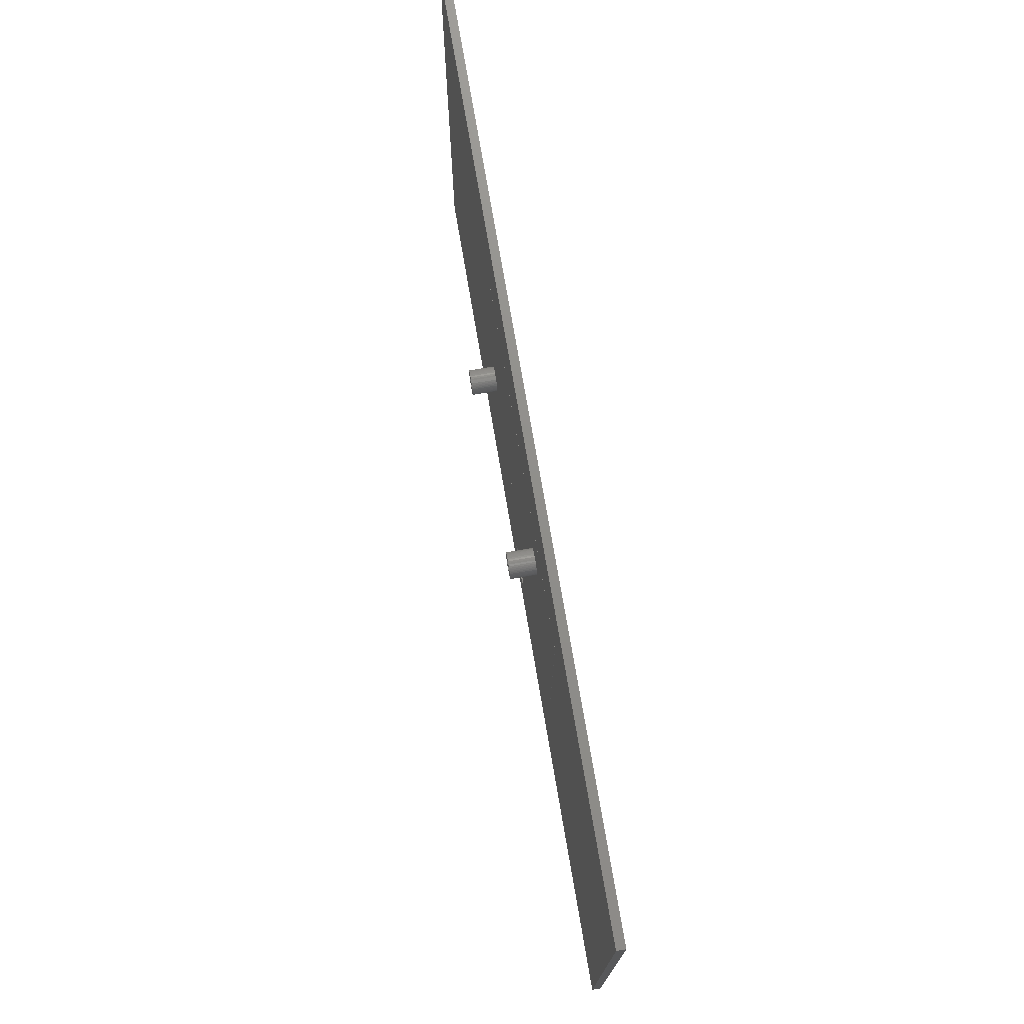
<metadata>
{"format":"stl","ext":"stl","renderer":"f3d","projection":"perspective","resolution":1024,"background":"white","views":[{"elev":73.3,"azim":80.4,"up":"+Y"}]}
</metadata>
<code>
# stl→obj: 448 verts, 896 faces
v 0 -4.441e-16 2
v 0 120 2
v 0 0 0
v 0 120 2.665e-14
v 107.5 7 2
v 215 -4.441e-16 2
v 65 42 2
v 65 98 2
v 109.4 16.62 2
v 111 15.54 2
v 215 120 2
v 150 98 2
v 105.6 7.381 2
v 102.9 10.09 2
v 112.1 10.09 2
v 111 8.464 2
v 102.5 12 2
v 112.5 12 2
v 102.9 13.91 2
v 112.1 13.91 2
v 104 15.54 2
v 105.6 16.62 2
v 107.5 17 2
v 109.4 7.381 2
v 104 8.464 2
v 150 42 2
v 215 0 0
v 111 15.54 3.45e-15
v 215 120 2.665e-14
v 102.5 12 2.665e-15
v 102.9 10.09 2.24e-15
v 104 8.464 1.879e-15
v 105.6 7.381 1.639e-15
v 107.5 7 1.554e-15
v 111 8.464 1.879e-15
v 109.4 7.381 1.639e-15
v 112.1 10.09 2.24e-15
v 112.5 12 2.665e-15
v 107.5 17 3.775e-15
v 109.4 16.62 3.69e-15
v 105.6 16.62 3.69e-15
v 112.1 13.91 3.089e-15
v 104 15.54 3.45e-15
v 102.9 13.91 3.089e-15
v 150 42 2.01
v 65 42 2.01
v 65 98 2.01
v 150 98 2.01
v 73.64 51 2.01
v 124.3 78.92 2.01
v 73.36 50.74 2.01
v 73.06 50.52 2.01
v 68.47 52.67 2.01
v 74.24 51.95 2.01
v 74.08 51.6 2.01
v 68.45 53.05 2.01
v 74.36 52.3 2.01
v 68.47 53.43 2.01
v 74.43 52.67 2.01
v 68.54 53.8 2.01
v 74.45 53.05 2.01
v 68.66 54.15 2.01
v 74.43 53.43 2.01
v 68.82 54.5 2.01
v 74.36 53.8 2.01
v 69.02 54.81 2.01
v 74.24 54.15 2.01
v 69.26 55.1 2.01
v 74.08 54.5 2.01
v 69.54 55.36 2.01
v 73.88 54.81 2.01
v 69.84 55.58 2.01
v 73.64 55.1 2.01
v 70.17 55.76 2.01
v 73.36 55.36 2.01
v 70.52 55.9 2.01
v 73.06 55.58 2.01
v 70.89 56 2.01
v 72.73 55.76 2.01
v 71.26 56.04 2.01
v 72.38 55.9 2.01
v 71.64 56.04 2.01
v 72.01 56 2.01
v 73.88 51.29 2.01
v 72.73 50.34 2.01
v 124.7 84.16 2.01
v 125 84.3 2.01
v 72.38 50.2 2.01
v 72.01 50.1 2.01
v 71.64 50.06 2.01
v 71.26 50.06 2.01
v 70.89 50.1 2.01
v 70.52 50.2 2.01
v 70.17 50.34 2.01
v 69.84 50.52 2.01
v 69.54 50.74 2.01
v 69.26 51 2.01
v 69.02 51.29 2.01
v 68.82 51.6 2.01
v 68.66 51.95 2.01
v 68.54 52.3 2.01
v 123 81.45 2.01
v 123 81.07 2.01
v 123 81.83 2.01
v 123 82.2 2.01
v 123.2 82.55 2.01
v 123.3 82.9 2.01
v 123.5 83.21 2.01
v 123.8 83.5 2.01
v 124 83.76 2.01
v 125.4 84.4 2.01
v 125.8 84.44 2.01
v 124.3 83.98 2.01
v 126.1 84.44 2.01
v 126.5 84.4 2.01
v 126.9 84.3 2.01
v 127.2 84.16 2.01
v 127.6 83.98 2.01
v 127.9 83.76 2.01
v 128.7 82.55 2.01
v 128.9 82.2 2.01
v 124.7 78.74 2.01
v 128.9 81.83 2.01
v 128.9 81.45 2.01
v 128.1 83.5 2.01
v 128.4 83.21 2.01
v 128.6 82.9 2.01
v 128.9 81.07 2.01
v 128.9 80.7 2.01
v 128.7 80.35 2.01
v 128.6 80 2.01
v 128.4 79.69 2.01
v 128.1 79.4 2.01
v 127.9 79.14 2.01
v 127.6 78.92 2.01
v 127.2 78.74 2.01
v 126.9 78.6 2.01
v 126.5 78.5 2.01
v 126.1 78.46 2.01
v 125.8 78.46 2.01
v 125.4 78.5 2.01
v 125 78.6 2.01
v 124 79.14 2.01
v 123.8 79.4 2.01
v 123.5 79.69 2.01
v 123.3 80 2.01
v 123.2 80.35 2.01
v 123 80.7 2.01
v 68.47 52.67 8.01
v 68.54 52.3 8.01
v 68.45 53.05 8.01
v 68.66 51.95 8.01
v 68.82 51.6 8.01
v 69.02 51.29 8.01
v 69.26 51 8.01
v 69.54 50.74 8.01
v 69.84 50.52 8.01
v 70.17 50.34 8.01
v 70.52 50.2 8.01
v 70.89 50.1 8.01
v 71.26 50.06 8.01
v 71.64 50.06 8.01
v 72.01 50.1 8.01
v 72.38 50.2 8.01
v 72.73 50.34 8.01
v 73.06 50.52 8.01
v 73.36 50.74 8.01
v 73.64 51 8.01
v 73.88 51.29 8.01
v 74.08 51.6 8.01
v 74.24 51.95 8.01
v 74.36 52.3 8.01
v 74.43 52.67 8.01
v 74.45 53.05 8.01
v 74.43 53.43 8.01
v 74.36 53.8 8.01
v 74.24 54.15 8.01
v 74.08 54.5 8.01
v 73.88 54.81 8.01
v 73.64 55.1 8.01
v 73.36 55.36 8.01
v 73.06 55.58 8.01
v 72.73 55.76 8.01
v 72.38 55.9 8.01
v 72.01 56 8.01
v 71.64 56.04 8.01
v 71.26 56.04 8.01
v 70.89 56 8.01
v 70.52 55.9 8.01
v 70.17 55.76 8.01
v 69.84 55.58 8.01
v 69.54 55.36 8.01
v 69.26 55.1 8.01
v 69.02 54.81 8.01
v 68.82 54.5 8.01
v 68.66 54.15 8.01
v 68.54 53.8 8.01
v 68.47 53.43 8.01
v 123 81.07 8.01
v 123 80.7 8.01
v 123 81.45 8.01
v 123.2 80.35 8.01
v 123.3 80 8.01
v 123.5 79.69 8.01
v 123.8 79.4 8.01
v 124 79.14 8.01
v 124.3 78.92 8.01
v 124.7 78.74 8.01
v 125 78.6 8.01
v 125.4 78.5 8.01
v 125.8 78.46 8.01
v 126.1 78.46 8.01
v 126.5 78.5 8.01
v 126.9 78.6 8.01
v 127.2 78.74 8.01
v 127.6 78.92 8.01
v 127.9 79.14 8.01
v 128.1 79.4 8.01
v 128.4 79.69 8.01
v 128.6 80 8.01
v 128.7 80.35 8.01
v 128.9 80.7 8.01
v 128.9 81.07 8.01
v 128.9 81.45 8.01
v 128.9 81.83 8.01
v 128.9 82.2 8.01
v 128.7 82.55 8.01
v 128.6 82.9 8.01
v 128.4 83.21 8.01
v 128.1 83.5 8.01
v 127.9 83.76 8.01
v 127.6 83.98 8.01
v 127.2 84.16 8.01
v 126.9 84.3 8.01
v 126.5 84.4 8.01
v 126.1 84.44 8.01
v 125.8 84.44 8.01
v 125.4 84.4 8.01
v 125 84.3 8.01
v 124.7 84.16 8.01
v 124.3 83.98 8.01
v 124 83.76 8.01
v 123.8 83.5 8.01
v 123.5 83.21 8.01
v 123.3 82.9 8.01
v 123.2 82.55 8.01
v 123 82.2 8.01
v 123 81.83 8.01
v 70.49 51.89 8.01
v 70.36 52.02 8.01
v 70.99 51.62 8.01
v 70.81 51.69 8.01
v 71.54 51.55 8.01
v 71.36 51.55 8.01
v 72.41 51.89 8.01
v 72.25 51.78 8.01
v 72.76 52.33 8.01
v 72.66 52.17 8.01
v 72.94 52.86 8.01
v 72.76 53.77 8.01
v 72.84 53.6 8.01
v 71.17 54.52 8.01
v 71.36 54.55 8.01
v 72.41 54.21 8.01
v 72.54 54.08 8.01
v 71.54 54.55 8.01
v 72.09 51.69 8.01
v 70 53.42 8.01
v 70.06 53.6 8.01
v 69.96 53.24 8.01
v 72.54 52.02 8.01
v 72.94 53.24 8.01
v 72.95 53.05 8.01
v 72.9 52.68 8.01
v 72.84 52.5 8.01
v 70.14 53.77 8.01
v 70.24 53.93 8.01
v 70.36 54.08 8.01
v 72.66 53.93 8.01
v 70.49 54.21 8.01
v 70.65 54.32 8.01
v 72.09 54.41 8.01
v 72.25 54.32 8.01
v 70.81 54.41 8.01
v 70.99 54.48 8.01
v 71.73 54.52 8.01
v 71.91 54.48 8.01
v 72.9 53.42 8.01
v 69.95 53.05 8.01
v 70.24 52.17 8.01
v 69.96 52.86 8.01
v 71.91 51.62 8.01
v 71.73 51.58 8.01
v 70.14 52.33 8.01
v 71.17 51.58 8.01
v 70.65 51.78 8.01
v 70.06 52.5 8.01
v 70 52.68 8.01
v 125 80.29 8.01
v 124.9 80.42 8.01
v 125.5 80.02 8.01
v 125.3 80.09 8.01
v 126 79.95 8.01
v 125.9 79.95 8.01
v 126.9 80.29 8.01
v 126.8 80.18 8.01
v 127.3 80.73 8.01
v 127.2 80.57 8.01
v 127.4 81.26 8.01
v 127.3 82.17 8.01
v 127.3 82 8.01
v 125.7 82.92 8.01
v 125.9 82.95 8.01
v 126.9 82.61 8.01
v 127 82.48 8.01
v 126 82.95 8.01
v 126.6 80.09 8.01
v 124.5 81.82 8.01
v 124.6 82 8.01
v 124.5 81.64 8.01
v 127 80.42 8.01
v 127.4 81.64 8.01
v 127.5 81.45 8.01
v 127.4 81.08 8.01
v 127.3 80.9 8.01
v 124.6 82.17 8.01
v 124.7 82.33 8.01
v 124.9 82.48 8.01
v 127.2 82.33 8.01
v 125 82.61 8.01
v 125.1 82.72 8.01
v 126.6 82.81 8.01
v 126.8 82.72 8.01
v 125.3 82.81 8.01
v 125.5 82.88 8.01
v 126.2 82.92 8.01
v 126.4 82.88 8.01
v 127.4 81.82 8.01
v 124.5 81.45 8.01
v 124.7 80.57 8.01
v 124.5 81.26 8.01
v 126.4 80.02 8.01
v 126.2 79.98 8.01
v 124.6 80.73 8.01
v 125.7 79.98 8.01
v 125.1 80.18 8.01
v 124.6 80.9 8.01
v 124.5 81.08 8.01
v 69.96 52.86 2.01
v 69.95 53.05 2.01
v 70 52.68 2.01
v 70.06 52.5 2.01
v 70.14 52.33 2.01
v 70.24 52.17 2.01
v 70.36 52.02 2.01
v 70.49 51.89 2.01
v 70.65 51.78 2.01
v 70.81 51.69 2.01
v 70.99 51.62 2.01
v 71.17 51.58 2.01
v 71.36 51.55 2.01
v 71.54 51.55 2.01
v 71.73 51.58 2.01
v 71.91 51.62 2.01
v 72.09 51.69 2.01
v 72.25 51.78 2.01
v 72.41 51.89 2.01
v 72.54 52.02 2.01
v 72.66 52.17 2.01
v 72.76 52.33 2.01
v 72.84 52.5 2.01
v 72.9 52.68 2.01
v 72.94 52.86 2.01
v 72.95 53.05 2.01
v 72.94 53.24 2.01
v 72.9 53.42 2.01
v 72.84 53.6 2.01
v 72.76 53.77 2.01
v 72.66 53.93 2.01
v 72.54 54.08 2.01
v 72.41 54.21 2.01
v 72.25 54.32 2.01
v 72.09 54.41 2.01
v 71.91 54.48 2.01
v 71.73 54.52 2.01
v 71.54 54.55 2.01
v 71.36 54.55 2.01
v 71.17 54.52 2.01
v 70.99 54.48 2.01
v 70.81 54.41 2.01
v 70.65 54.32 2.01
v 70.49 54.21 2.01
v 70.36 54.08 2.01
v 70.24 53.93 2.01
v 70.14 53.77 2.01
v 70.06 53.6 2.01
v 70 53.42 2.01
v 69.96 53.24 2.01
v 124.5 81.26 2.01
v 124.5 81.45 2.01
v 124.5 81.08 2.01
v 124.6 80.9 2.01
v 124.6 80.73 2.01
v 124.7 80.57 2.01
v 124.9 80.42 2.01
v 125 80.29 2.01
v 125.1 80.18 2.01
v 125.3 80.09 2.01
v 125.5 80.02 2.01
v 125.7 79.98 2.01
v 125.9 79.95 2.01
v 126 79.95 2.01
v 126.2 79.98 2.01
v 126.4 80.02 2.01
v 126.6 80.09 2.01
v 126.8 80.18 2.01
v 126.9 80.29 2.01
v 127 80.42 2.01
v 127.2 80.57 2.01
v 127.3 80.73 2.01
v 127.3 80.9 2.01
v 127.4 81.08 2.01
v 127.4 81.26 2.01
v 127.5 81.45 2.01
v 127.4 81.64 2.01
v 127.4 81.82 2.01
v 127.3 82 2.01
v 127.3 82.17 2.01
v 127.2 82.33 2.01
v 127 82.48 2.01
v 126.9 82.61 2.01
v 126.8 82.72 2.01
v 126.6 82.81 2.01
v 126.4 82.88 2.01
v 126.2 82.92 2.01
v 126 82.95 2.01
v 125.9 82.95 2.01
v 125.7 82.92 2.01
v 125.5 82.88 2.01
v 125.3 82.81 2.01
v 125.1 82.72 2.01
v 125 82.61 2.01
v 124.9 82.48 2.01
v 124.7 82.33 2.01
v 124.6 82.17 2.01
v 124.6 82 2.01
v 124.5 81.82 2.01
v 124.5 81.64 2.01
f 1 2 3
f 3 2 4
f 5 1 6
f 7 8 2
f 2 1 7
f 9 10 6
f 11 2 8
f 11 12 6
f 11 8 12
f 5 13 1
f 7 1 14
f 15 16 6
f 7 14 17
f 18 15 6
f 7 17 19
f 20 18 6
f 7 19 21
f 10 20 6
f 7 21 22
f 7 23 6
f 7 22 23
f 23 9 6
f 16 24 6
f 24 5 6
f 13 25 1
f 14 1 25
f 12 26 6
f 26 7 6
f 6 1 3
f 27 6 3
f 28 4 27
f 27 4 29
f 3 4 30
f 3 30 31
f 3 31 32
f 3 32 33
f 3 33 34
f 3 34 27
f 35 27 36
f 37 27 35
f 38 27 37
f 39 4 40
f 41 4 39
f 38 42 27
f 40 4 28
f 42 28 27
f 43 4 41
f 44 4 43
f 30 4 44
f 36 27 34
f 2 11 4
f 4 11 29
f 11 6 27
f 29 11 27
f 45 46 7
f 26 45 7
f 46 47 7
f 7 47 8
f 48 45 26
f 12 48 26
f 47 48 8
f 8 48 12
f 25 32 31
f 14 25 31
f 14 31 30
f 17 14 30
f 33 32 13
f 13 32 25
f 34 33 5
f 5 33 13
f 36 34 24
f 24 34 5
f 35 36 16
f 16 36 24
f 37 35 15
f 15 35 16
f 38 37 18
f 18 37 15
f 38 18 42
f 42 18 20
f 42 20 28
f 28 20 10
f 40 28 10
f 9 40 10
f 39 40 9
f 23 39 9
f 41 39 23
f 22 41 23
f 43 41 22
f 21 43 22
f 44 43 21
f 19 44 21
f 30 44 19
f 17 30 19
f 49 46 45
f 50 47 45
f 51 52 46
f 47 46 53
f 54 55 45
f 47 53 56
f 57 54 45
f 47 56 58
f 59 57 45
f 47 58 60
f 61 59 45
f 47 60 62
f 63 61 45
f 47 62 64
f 65 63 45
f 47 64 66
f 67 65 45
f 47 66 68
f 69 67 45
f 47 68 70
f 71 69 45
f 47 70 72
f 73 71 45
f 47 72 74
f 75 73 45
f 47 74 76
f 77 75 45
f 47 76 78
f 79 77 45
f 47 78 80
f 81 79 45
f 47 80 82
f 47 83 45
f 47 82 83
f 55 84 45
f 84 49 45
f 51 46 49
f 52 85 46
f 86 87 48
f 88 46 85
f 89 46 88
f 90 46 89
f 91 46 90
f 92 46 91
f 93 46 92
f 94 46 93
f 95 46 94
f 96 46 95
f 97 46 96
f 98 46 97
f 99 46 98
f 100 46 99
f 101 46 100
f 53 46 101
f 102 47 103
f 104 47 102
f 105 47 104
f 106 47 105
f 107 47 106
f 108 47 107
f 109 47 108
f 110 47 109
f 111 112 48
f 113 47 110
f 86 47 113
f 48 47 86
f 112 114 48
f 114 115 48
f 115 116 48
f 116 117 48
f 117 118 48
f 118 119 48
f 120 121 45
f 122 50 45
f 123 124 45
f 48 119 125
f 121 123 45
f 48 125 126
f 48 127 45
f 48 126 127
f 127 120 45
f 124 128 45
f 128 129 45
f 129 130 45
f 130 131 45
f 131 132 45
f 132 133 45
f 133 134 45
f 134 135 45
f 135 136 45
f 136 137 45
f 137 138 45
f 138 139 45
f 139 140 45
f 140 141 45
f 141 142 45
f 142 122 45
f 143 47 50
f 144 47 143
f 145 47 144
f 146 47 145
f 147 47 146
f 148 47 147
f 103 47 148
f 83 81 45
f 87 111 48
f 149 53 150
f 150 53 101
f 151 56 149
f 149 56 53
f 150 101 152
f 152 101 100
f 152 100 153
f 153 100 99
f 153 99 154
f 154 99 98
f 154 98 155
f 155 98 97
f 156 155 97
f 96 156 97
f 157 156 96
f 95 157 96
f 158 157 95
f 94 158 95
f 159 158 94
f 93 159 94
f 160 159 93
f 92 160 93
f 161 160 92
f 91 161 92
f 162 161 91
f 90 162 91
f 163 162 90
f 89 163 90
f 164 163 89
f 88 164 89
f 165 164 88
f 85 165 88
f 166 165 85
f 52 166 85
f 167 166 52
f 51 167 52
f 168 167 51
f 49 168 51
f 169 168 49
f 84 169 49
f 170 169 84
f 55 170 84
f 171 170 55
f 54 171 55
f 172 171 54
f 57 172 54
f 173 172 57
f 59 173 57
f 174 173 59
f 61 174 59
f 63 175 174
f 61 63 174
f 65 176 175
f 63 65 175
f 67 177 176
f 65 67 176
f 69 178 177
f 67 69 177
f 71 179 178
f 69 71 178
f 73 180 179
f 71 73 179
f 181 180 75
f 75 180 73
f 182 181 77
f 77 181 75
f 183 182 79
f 79 182 77
f 184 183 81
f 81 183 79
f 185 184 83
f 83 184 81
f 186 185 82
f 82 185 83
f 187 186 80
f 80 186 82
f 188 187 78
f 78 187 80
f 189 188 76
f 76 188 78
f 190 189 74
f 74 189 76
f 191 190 72
f 72 190 74
f 192 191 70
f 70 191 72
f 193 192 68
f 68 192 70
f 194 193 66
f 66 193 68
f 195 194 64
f 64 194 66
f 196 195 62
f 62 195 64
f 197 196 60
f 60 196 62
f 198 197 58
f 58 197 60
f 151 198 56
f 56 198 58
f 199 103 200
f 200 103 148
f 201 102 199
f 199 102 103
f 200 148 202
f 202 148 147
f 202 147 203
f 203 147 146
f 203 146 204
f 204 146 145
f 204 145 205
f 205 145 144
f 206 205 144
f 143 206 144
f 207 206 143
f 50 207 143
f 208 207 50
f 122 208 50
f 209 208 122
f 142 209 122
f 210 209 142
f 141 210 142
f 211 210 141
f 140 211 141
f 212 211 140
f 139 212 140
f 213 212 139
f 138 213 139
f 214 213 138
f 137 214 138
f 215 214 137
f 136 215 137
f 216 215 136
f 135 216 136
f 217 216 135
f 134 217 135
f 218 217 134
f 133 218 134
f 219 218 133
f 132 219 133
f 220 219 132
f 131 220 132
f 221 220 131
f 130 221 131
f 222 221 130
f 129 222 130
f 223 222 129
f 128 223 129
f 224 223 128
f 124 224 128
f 123 225 224
f 124 123 224
f 121 226 225
f 123 121 225
f 120 227 226
f 121 120 226
f 127 228 227
f 120 127 227
f 126 229 228
f 127 126 228
f 125 230 229
f 126 125 229
f 231 230 119
f 119 230 125
f 232 231 118
f 118 231 119
f 233 232 117
f 117 232 118
f 234 233 116
f 116 233 117
f 235 234 115
f 115 234 116
f 236 235 114
f 114 235 115
f 237 236 112
f 112 236 114
f 238 237 111
f 111 237 112
f 239 238 87
f 87 238 111
f 240 239 86
f 86 239 87
f 241 240 113
f 113 240 86
f 242 241 110
f 110 241 113
f 243 242 109
f 109 242 110
f 244 243 108
f 108 243 109
f 245 244 107
f 107 244 108
f 246 245 106
f 106 245 107
f 247 246 105
f 105 246 106
f 248 247 104
f 104 247 105
f 201 248 102
f 102 248 104
f 198 151 149
f 152 198 150
f 150 198 149
f 153 198 152
f 154 198 153
f 155 198 154
f 156 198 155
f 157 198 156
f 158 198 157
f 159 198 158
f 160 198 159
f 161 198 160
f 162 198 161
f 163 198 162
f 164 198 163
f 249 198 164
f 249 250 198
f 251 252 165
f 253 254 166
f 255 256 169
f 257 258 171
f 173 259 172
f 260 261 176
f 262 263 181
f 264 265 178
f 263 266 181
f 183 198 182
f 184 198 183
f 185 198 184
f 186 198 185
f 187 198 186
f 188 198 187
f 189 198 188
f 190 198 189
f 191 198 190
f 192 198 191
f 193 198 192
f 194 198 193
f 195 198 194
f 196 198 195
f 197 198 196
f 256 267 168
f 268 269 198
f 270 268 198
f 258 271 170
f 272 273 174
f 274 275 172
f 269 276 198
f 277 278 198
f 265 279 177
f 280 281 198
f 282 283 179
f 280 198 278
f 284 285 182
f 286 287 180
f 284 198 281
f 182 198 284
f 182 285 181
f 285 262 181
f 181 266 180
f 266 286 180
f 180 287 179
f 287 282 179
f 179 283 178
f 283 264 178
f 178 265 177
f 276 277 198
f 177 279 176
f 279 260 176
f 176 261 175
f 261 288 175
f 175 288 174
f 288 272 174
f 174 273 173
f 273 259 173
f 259 274 172
f 172 275 171
f 275 257 171
f 171 258 170
f 289 270 198
f 170 271 169
f 271 255 169
f 169 256 168
f 250 290 198
f 168 267 167
f 291 289 198
f 267 292 167
f 167 293 166
f 293 253 166
f 166 254 165
f 290 294 198
f 254 295 165
f 295 251 165
f 165 252 164
f 252 296 164
f 296 249 164
f 294 297 198
f 297 298 198
f 292 293 167
f 298 291 198
f 248 201 199
f 202 248 200
f 200 248 199
f 203 248 202
f 204 248 203
f 205 248 204
f 206 248 205
f 207 248 206
f 208 248 207
f 209 248 208
f 210 248 209
f 211 248 210
f 212 248 211
f 213 248 212
f 214 248 213
f 299 248 214
f 299 300 248
f 301 302 215
f 303 304 216
f 305 306 219
f 307 308 221
f 223 309 222
f 310 311 226
f 312 313 231
f 314 315 228
f 313 316 231
f 233 248 232
f 234 248 233
f 235 248 234
f 236 248 235
f 237 248 236
f 238 248 237
f 239 248 238
f 240 248 239
f 241 248 240
f 242 248 241
f 243 248 242
f 244 248 243
f 245 248 244
f 246 248 245
f 247 248 246
f 306 317 218
f 318 319 248
f 320 318 248
f 308 321 220
f 322 323 224
f 324 325 222
f 319 326 248
f 327 328 248
f 315 329 227
f 330 331 248
f 332 333 229
f 330 248 328
f 334 335 232
f 336 337 230
f 334 248 331
f 232 248 334
f 232 335 231
f 335 312 231
f 231 316 230
f 316 336 230
f 230 337 229
f 337 332 229
f 229 333 228
f 333 314 228
f 228 315 227
f 326 327 248
f 227 329 226
f 329 310 226
f 226 311 225
f 311 338 225
f 225 338 224
f 338 322 224
f 224 323 223
f 323 309 223
f 309 324 222
f 222 325 221
f 325 307 221
f 221 308 220
f 339 320 248
f 220 321 219
f 321 305 219
f 219 306 218
f 300 340 248
f 218 317 217
f 341 339 248
f 317 342 217
f 217 343 216
f 343 303 216
f 216 304 215
f 340 344 248
f 304 345 215
f 345 301 215
f 215 302 214
f 302 346 214
f 346 299 214
f 344 347 248
f 347 348 248
f 342 343 217
f 348 341 248
f 291 349 350
f 289 291 350
f 298 351 349
f 291 298 349
f 297 352 351
f 298 297 351
f 294 353 352
f 297 294 352
f 290 354 353
f 294 290 353
f 250 355 354
f 290 250 354
f 356 355 249
f 249 355 250
f 357 356 296
f 296 356 249
f 358 357 252
f 252 357 296
f 359 358 251
f 251 358 252
f 360 359 295
f 295 359 251
f 361 360 254
f 254 360 295
f 362 361 253
f 253 361 254
f 363 362 293
f 293 362 253
f 364 363 292
f 292 363 293
f 365 364 267
f 267 364 292
f 366 365 256
f 256 365 267
f 367 366 255
f 255 366 256
f 368 367 271
f 271 367 255
f 369 368 258
f 258 368 271
f 370 369 257
f 257 369 258
f 371 370 275
f 275 370 257
f 372 371 274
f 274 371 275
f 373 372 259
f 259 372 274
f 374 373 273
f 273 373 259
f 374 273 375
f 375 273 272
f 375 272 376
f 376 272 288
f 376 288 377
f 377 288 261
f 377 261 378
f 378 261 260
f 378 260 379
f 379 260 279
f 379 279 380
f 380 279 265
f 381 380 265
f 264 381 265
f 382 381 264
f 283 382 264
f 383 382 283
f 282 383 283
f 384 383 282
f 287 384 282
f 385 384 287
f 286 385 287
f 386 385 286
f 266 386 286
f 387 386 266
f 263 387 266
f 388 387 263
f 262 388 263
f 389 388 262
f 285 389 262
f 390 389 285
f 284 390 285
f 391 390 284
f 281 391 284
f 392 391 281
f 280 392 281
f 393 392 280
f 278 393 280
f 394 393 278
f 277 394 278
f 395 394 277
f 276 395 277
f 396 395 276
f 269 396 276
f 397 396 269
f 268 397 269
f 398 397 268
f 270 398 268
f 350 398 270
f 289 350 270
f 341 399 400
f 339 341 400
f 348 401 399
f 341 348 399
f 347 402 401
f 348 347 401
f 344 403 402
f 347 344 402
f 340 404 403
f 344 340 403
f 300 405 404
f 340 300 404
f 406 405 299
f 299 405 300
f 407 406 346
f 346 406 299
f 408 407 302
f 302 407 346
f 409 408 301
f 301 408 302
f 410 409 345
f 345 409 301
f 411 410 304
f 304 410 345
f 412 411 303
f 303 411 304
f 413 412 343
f 343 412 303
f 414 413 342
f 342 413 343
f 415 414 317
f 317 414 342
f 416 415 306
f 306 415 317
f 417 416 305
f 305 416 306
f 418 417 321
f 321 417 305
f 419 418 308
f 308 418 321
f 420 419 307
f 307 419 308
f 421 420 325
f 325 420 307
f 422 421 324
f 324 421 325
f 423 422 309
f 309 422 324
f 424 423 323
f 323 423 309
f 424 323 425
f 425 323 322
f 425 322 426
f 426 322 338
f 426 338 427
f 427 338 311
f 427 311 428
f 428 311 310
f 428 310 429
f 429 310 329
f 429 329 430
f 430 329 315
f 431 430 315
f 314 431 315
f 432 431 314
f 333 432 314
f 433 432 333
f 332 433 333
f 434 433 332
f 337 434 332
f 435 434 337
f 336 435 337
f 436 435 336
f 316 436 336
f 437 436 316
f 313 437 316
f 438 437 313
f 312 438 313
f 439 438 312
f 335 439 312
f 440 439 335
f 334 440 335
f 441 440 334
f 331 441 334
f 442 441 331
f 330 442 331
f 443 442 330
f 328 443 330
f 444 443 328
f 327 444 328
f 445 444 327
f 326 445 327
f 446 445 326
f 319 446 326
f 447 446 319
f 318 447 319
f 448 447 318
f 320 448 318
f 400 448 320
f 339 400 320
f 398 350 349
f 352 398 351
f 351 398 349
f 353 398 352
f 354 398 353
f 355 398 354
f 356 398 355
f 357 398 356
f 358 398 357
f 359 398 358
f 360 398 359
f 361 398 360
f 362 398 361
f 363 398 362
f 364 398 363
f 365 398 364
f 366 398 365
f 367 398 366
f 368 398 367
f 369 398 368
f 370 398 369
f 371 398 370
f 372 398 371
f 373 398 372
f 374 398 373
f 375 398 374
f 376 398 375
f 377 398 376
f 378 398 377
f 379 398 378
f 380 398 379
f 381 398 380
f 382 398 381
f 383 398 382
f 384 398 383
f 385 398 384
f 386 398 385
f 387 398 386
f 388 398 387
f 389 398 388
f 390 398 389
f 391 398 390
f 392 398 391
f 393 398 392
f 394 398 393
f 395 398 394
f 396 398 395
f 397 398 396
f 448 400 399
f 402 448 401
f 401 448 399
f 403 448 402
f 404 448 403
f 405 448 404
f 406 448 405
f 407 448 406
f 408 448 407
f 409 448 408
f 410 448 409
f 411 448 410
f 412 448 411
f 413 448 412
f 414 448 413
f 415 448 414
f 416 448 415
f 417 448 416
f 418 448 417
f 419 448 418
f 420 448 419
f 421 448 420
f 422 448 421
f 423 448 422
f 424 448 423
f 425 448 424
f 426 448 425
f 427 448 426
f 428 448 427
f 429 448 428
f 430 448 429
f 431 448 430
f 432 448 431
f 433 448 432
f 434 448 433
f 435 448 434
f 436 448 435
f 437 448 436
f 438 448 437
f 439 448 438
f 440 448 439
f 441 448 440
f 442 448 441
f 443 448 442
f 444 448 443
f 445 448 444
f 446 448 445
f 447 448 446

</code>
